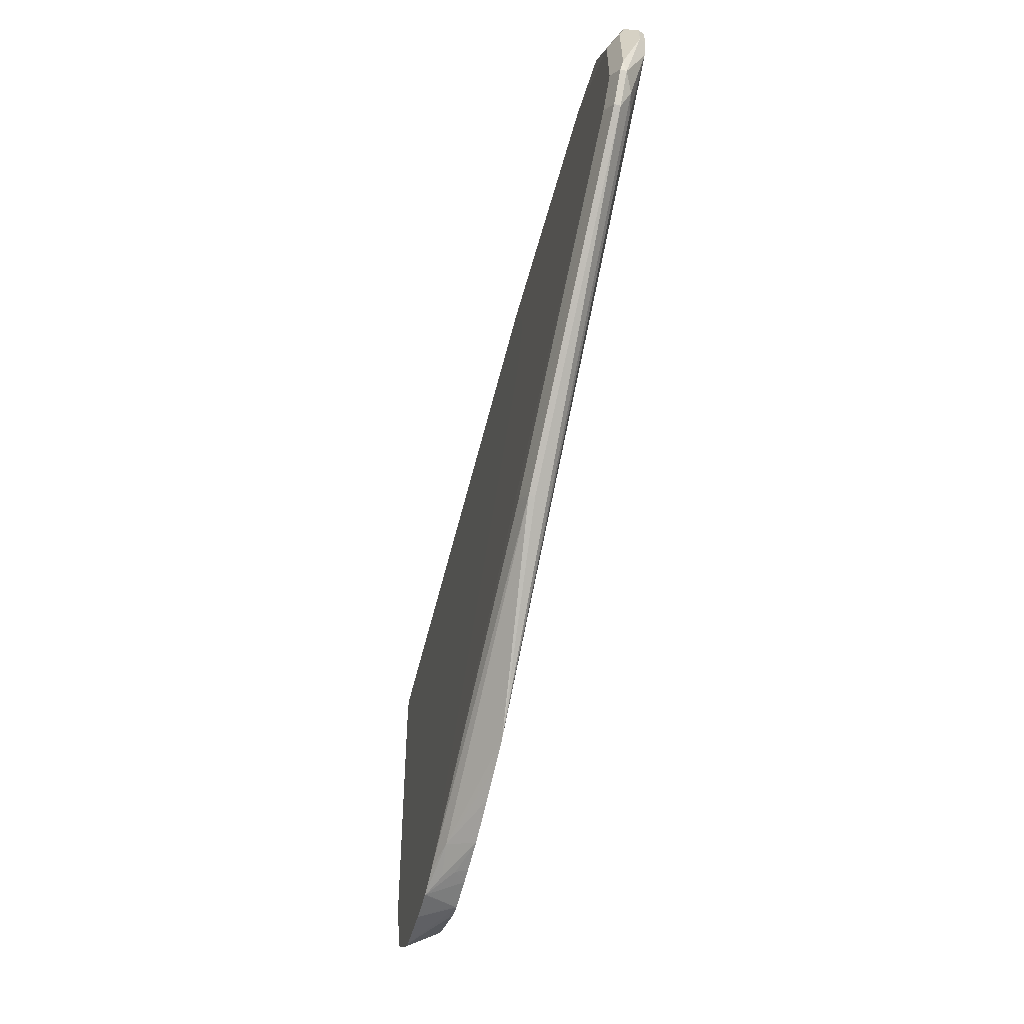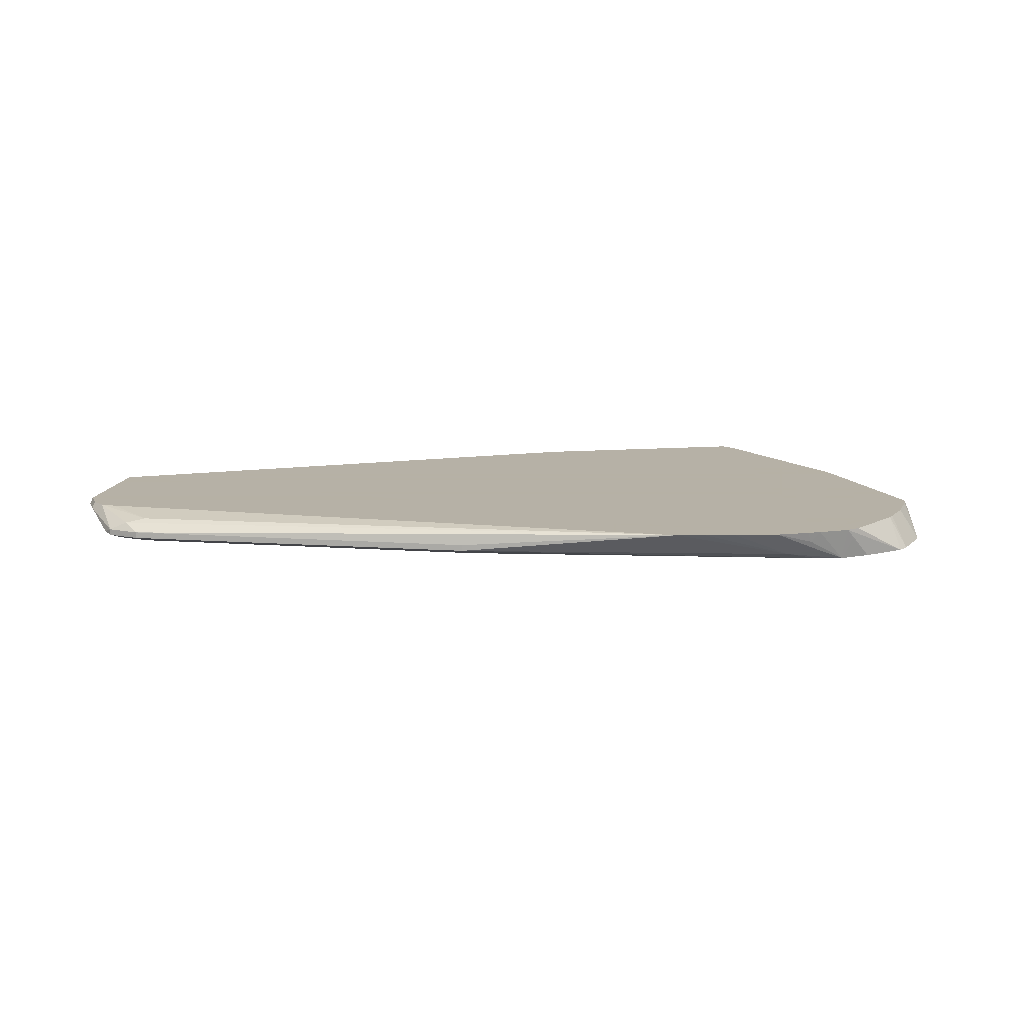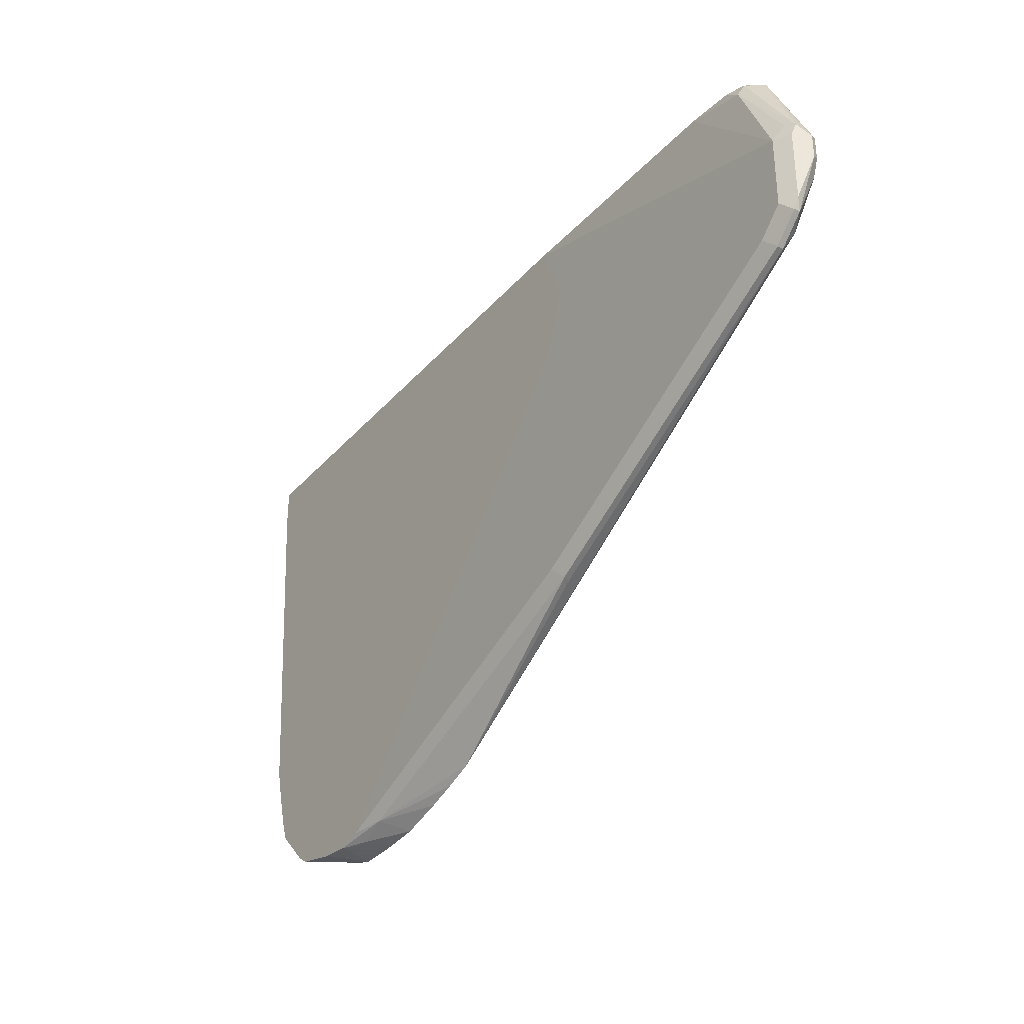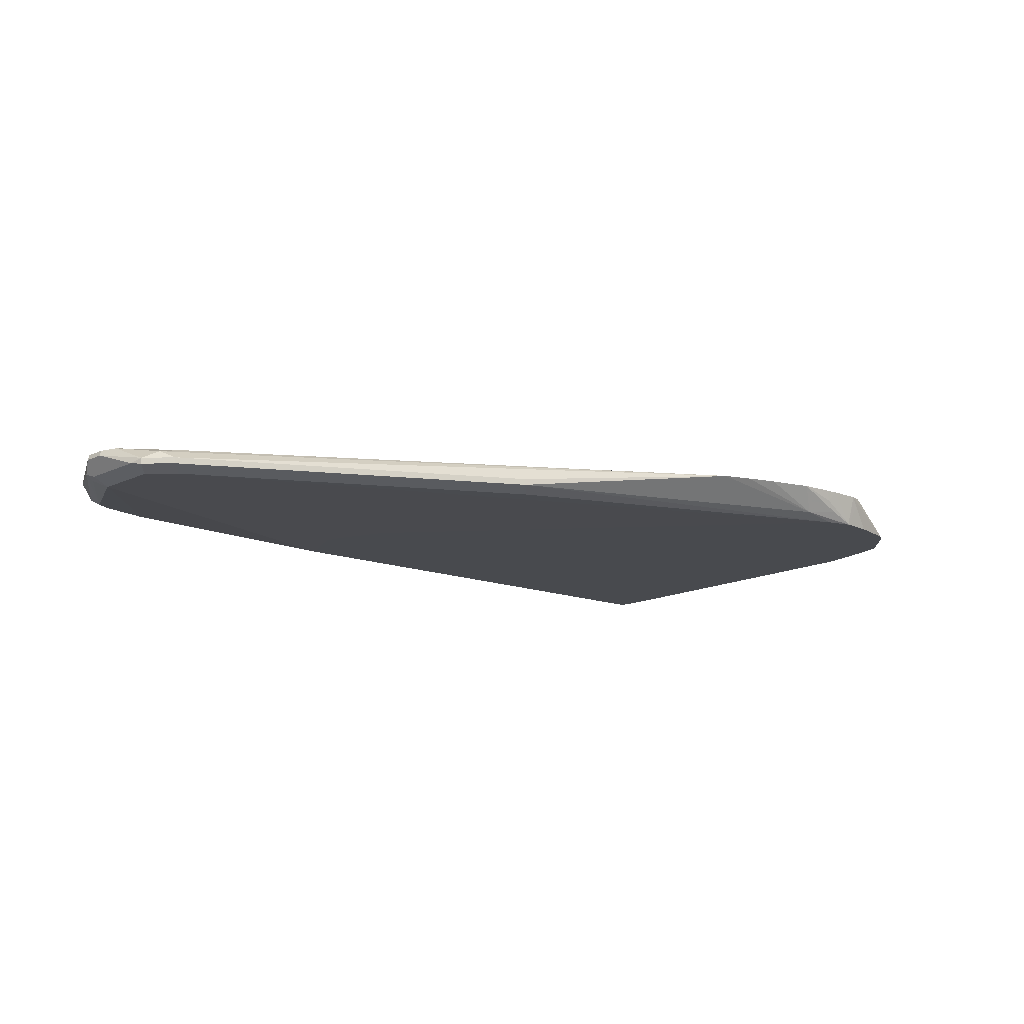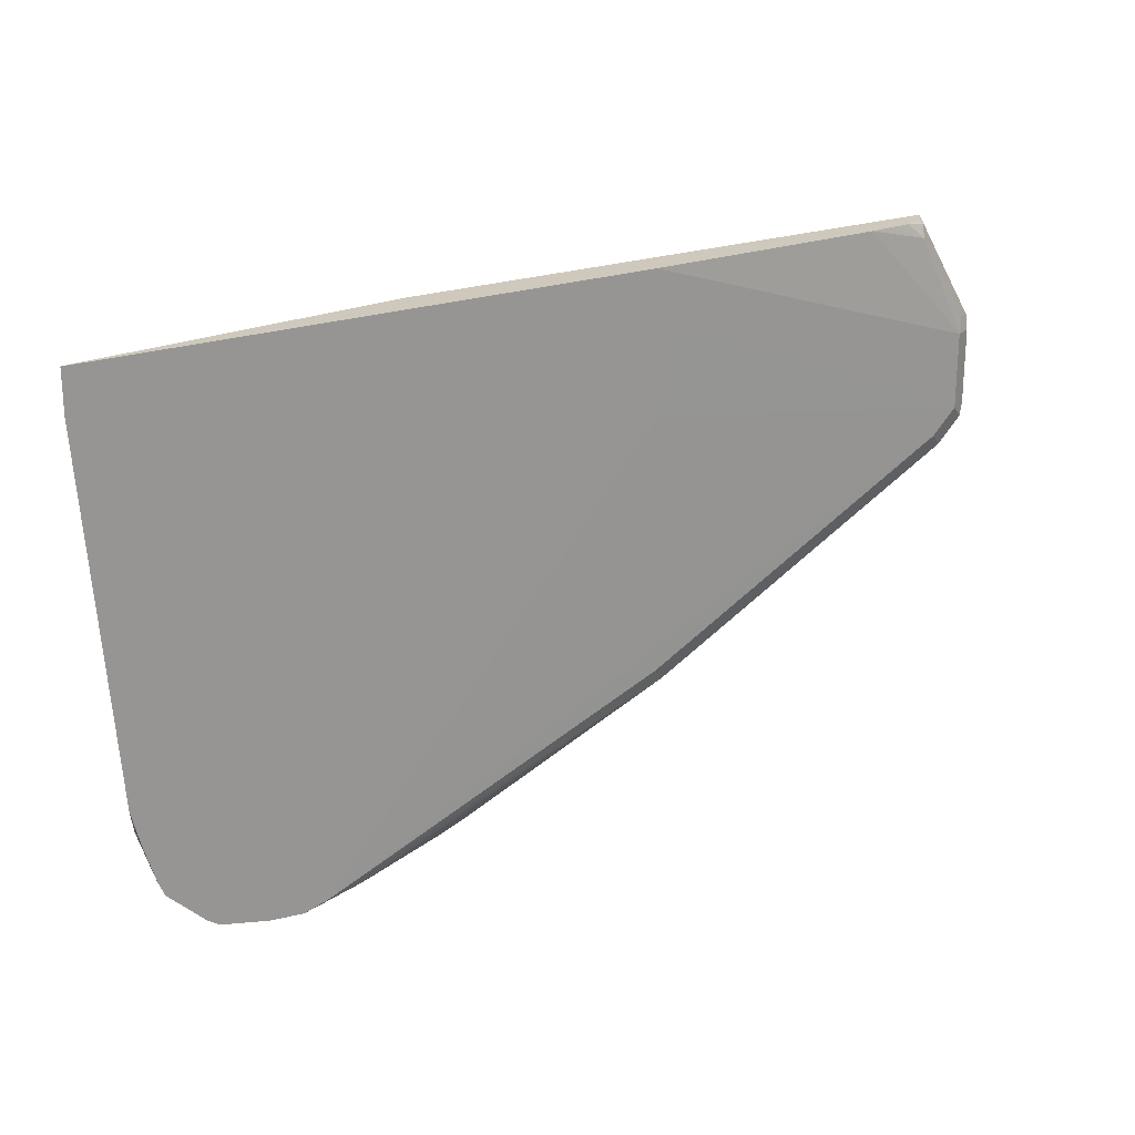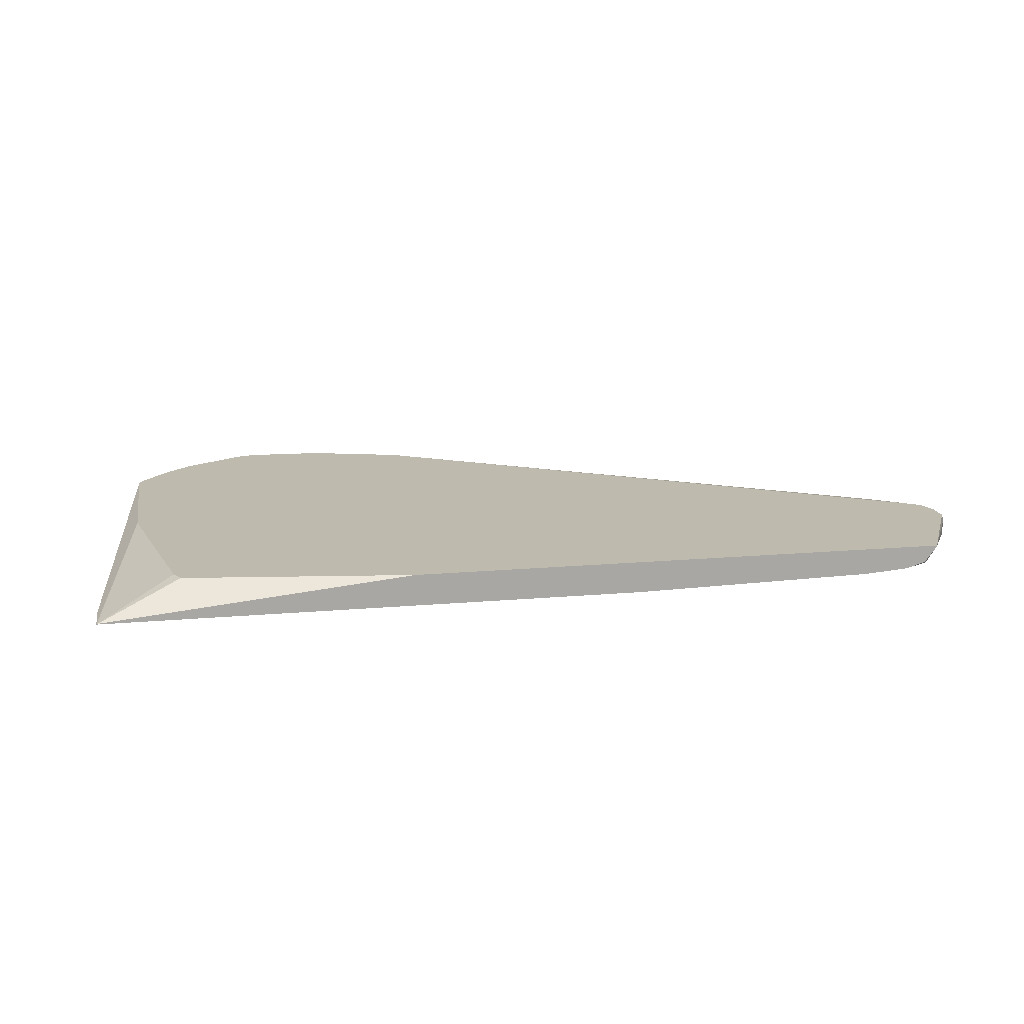
<metadata>
{"format":"obj","ext":"obj","renderer":"f3d","projection":"perspective","resolution":1024,"background":"white","views":[{"elev":-58.1,"azim":76.0,"up":"+Z"},{"elev":12.1,"azim":161.4,"up":"+Y"},{"elev":-33.5,"azim":55.6,"up":"+Z"},{"elev":-13.3,"azim":137.6,"up":"+Y"},{"elev":22.5,"azim":-31.6,"up":"+Z"},{"elev":15.4,"azim":-10.8,"up":"+Y"}]}
</metadata>
<code>
v -0.3169 -0.0141 -0.7621
v -0.3064 -0.0141 -0.7616
v -0.3102 -0.02217 -0.7599
v -0.3395 -0.03799 -0.7575
v -0.3422 -0.0141 -0.7621
v -0.2804 -0.0141 -0.7595
v -0.3191 -0.0304 -0.758
v -0.2945 -0.03325 -0.7504
v -0.3393 -0.0385 -0.7571
v -0.3404 -0.0385 -0.7574
v -0.3483 -0.02217 -0.7599
v -0.3651 -0.0385 -0.755
v -0.4007 -0.0385 -0.7469
v -0.3532 -0.0141 -0.7589
v -0.2469 -0.0141 -0.7507
v -0.3208 -0.0385 -0.7518
v -0.224 -0.0141 -0.7435
v -0.2024 -0.0141 -0.7356
v -0.0475 -0.03325 -0.6554
v -0.4097 -0.0385 -0.7409
v -0.3995 -0.0141 -0.7299
v -0.05701 -0.03799 -0.6459
v 0.1899 -0.03799 -0.513
v 0.209 -0.03799 -0.494
v -0.05839 -0.0385 -0.4546
v -0.1996 -0.0141 -0.734
v 0.1899 -0.019 -0.513
v 0.2058 -0.02217 -0.5098
v 0.1994 -0.0285 -0.5224
v -0.0475 -0.0285 -0.6554
v 0.1994 -0.03325 -0.5224
v -0.4039 -0.0141 -0.7261
v -0.4287 -0.0385 -0.7219
v 0.2185 -0.03325 -0.5035
v 0.209 -0.03799 -0.437
v -0.04034 -0.0385 -0.3961
v -0.04302 -0.0385 -0.413
v 0.2115 -0.0141 -0.4747
v 0.2207 -0.0141 -0.4678
v 0.2185 -0.0285 -0.5035
v 0.209 -0.03087 -0.513
v -0.4229 -0.0141 -0.7071
v -0.4372 -0.0385 -0.7134
v 0.2216 -0.03166 -0.494
v 0.2216 -0.03166 -0.437
v 0.2153 -0.03166 -0.4243
v 0.1733 -0.03325 -0.361
v 0.1244 -0.0345 -0.349
v -0.06163 -0.0385 -0.349
v 0.2255 -0.0141 -0.4535
v 0.228 -0.019 -0.456
v 0.2248 -0.02217 -0.4718
v -0.4418 -0.0141 -0.6822
v -0.4416 -0.0385 -0.7029
v -0.4458 -0.0141 -0.6758
v 0.228 -0.019 -0.437
v 0.2232 -0.0285 -0.4275
v 0.1757 -0.0285 -0.3515
v 0.1591 -0.03174 -0.349
v 0.1407 -0.03325 -0.349
v -0.4759 -0.0385 -0.349
v 0.2255 -0.0141 -0.4345
v -0.4507 -0.0385 -0.6717
v -0.4467 -0.0141 -0.6698
v -0.4569 -0.0385 -0.6459
v 0.2216 -0.019 -0.4243
v 0.1834 -0.0141 -0.349
v 0.1833 -0.015 -0.349
v 0.1738 -0.02724 -0.349
v -0.4749 -0.03799 -0.349
v -0.4467 -0.0141 -0.5368
v -0.4759 -0.0385 -0.38
v -0.2377 -0.0141 -0.349
v -0.413 -0.0141 -0.3745
v -0.4182 -0.0141 -0.3849
f 33 43 42
f 34 40 44
f 34 41 40
f 35 45 46
f 35 46 47
f 35 47 48
f 39 51 52
f 35 49 36
f 39 50 51
f 39 52 40
f 40 52 44
f 42 43 53
f 43 54 55
f 43 55 53
f 35 48 49
f 31 41 34
f 24 36 37
f 29 40 41
f 44 52 51
f 20 33 42
f 20 42 32
f 23 31 34
f 23 34 24
f 24 34 44
f 24 44 45
f 24 45 35
f 24 35 36
f 24 37 25
f 26 38 27
f 27 38 39
f 27 39 28
f 28 39 40
f 28 40 29
f 29 41 31
f 44 51 56
f 55 65 64
f 45 56 57
f 56 62 67
f 56 67 66
f 57 66 67
f 57 67 68
f 57 68 58
f 58 68 69
f 56 66 57
f 58 69 59
f 61 71 64
f 61 64 72
f 64 65 72
f 70 73 74
f 70 74 75
f 20 32 21
f 61 70 71
f 55 63 65
f 54 63 55
f 50 56 51
f 45 57 46
f 46 57 47
f 47 57 58
f 47 58 59
f 47 59 60
f 47 60 48
f 48 60 59
f 48 59 69
f 48 69 68
f 48 68 67
f 48 67 73
f 48 73 70
f 48 70 61
f 48 61 49
f 50 62 56
f 70 75 71
f 19 23 22
f 44 56 45
f 19 29 31
f 1 38 26
f 1 26 18
f 1 18 17
f 1 17 15
f 1 15 6
f 1 6 2
f 1 50 39
f 2 6 3
f 3 7 4
f 4 7 8
f 4 8 9
f 4 9 10
f 4 10 5
f 5 11 12
f 3 6 7
f 1 62 50
f 1 67 62
f 1 73 67
f 19 31 23
f 1 2 3
f 1 3 4
f 1 4 5
f 1 5 14
f 1 14 21
f 1 21 32
f 1 32 42
f 1 42 53
f 1 53 55
f 1 55 64
f 1 64 71
f 1 71 75
f 1 75 74
f 1 74 73
f 5 12 13
f 5 13 14
f 1 39 38
f 6 8 7
f 9 13 12
f 9 12 10
f 10 12 11
f 13 20 21
f 13 21 14
f 16 19 22
f 16 22 23
f 16 23 24
f 16 24 25
f 18 26 27
f 18 27 28
f 18 28 29
f 18 29 30
f 18 30 19
f 5 10 11
f 9 20 13
f 9 33 20
f 19 30 29
f 9 54 43
f 9 43 33
f 8 16 9
f 8 15 17
f 8 17 18
f 8 18 19
f 8 19 16
f 9 16 25
f 9 25 37
f 6 15 8
f 9 36 49
f 9 49 61
f 9 61 72
f 9 72 65
f 9 65 63
f 9 63 54
f 9 37 36

</code>
